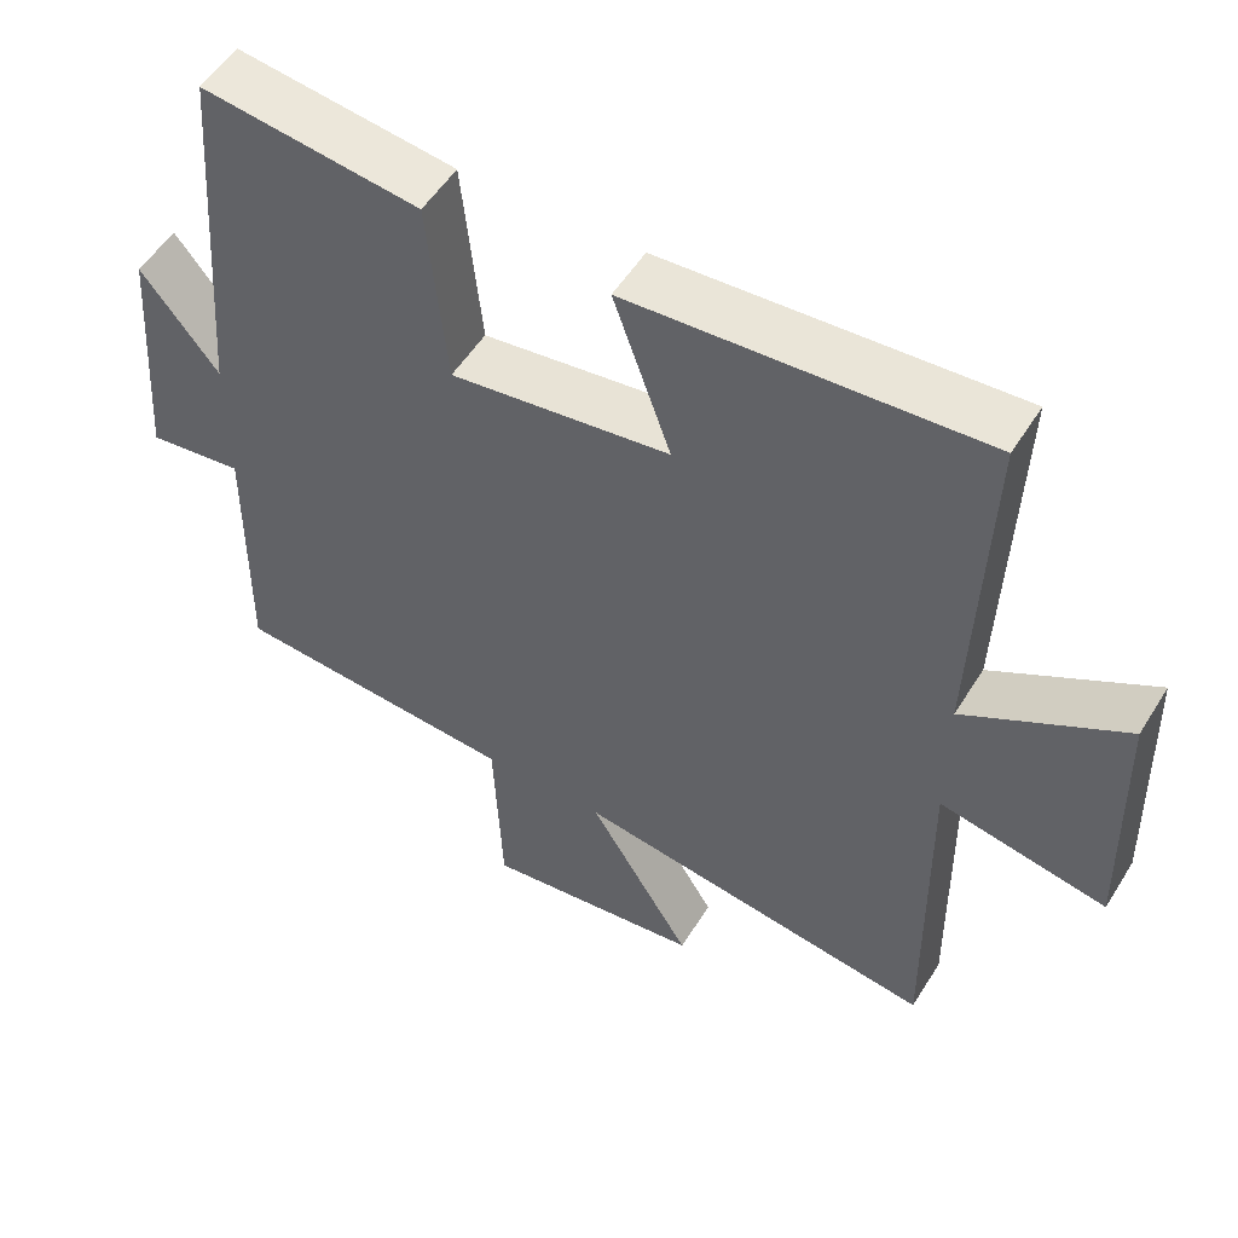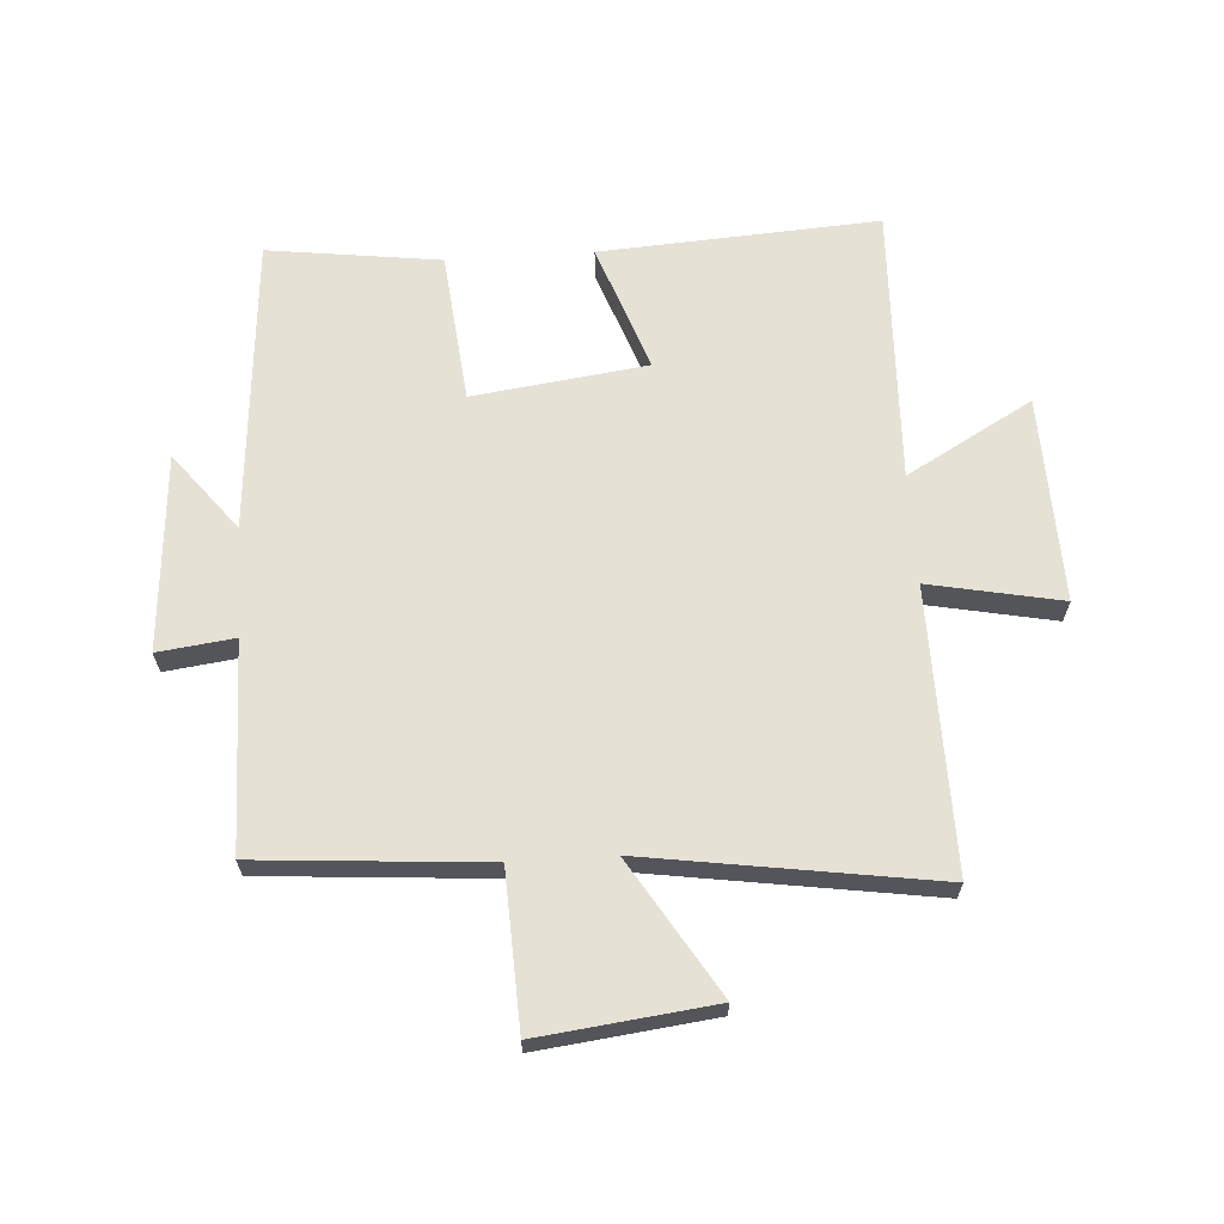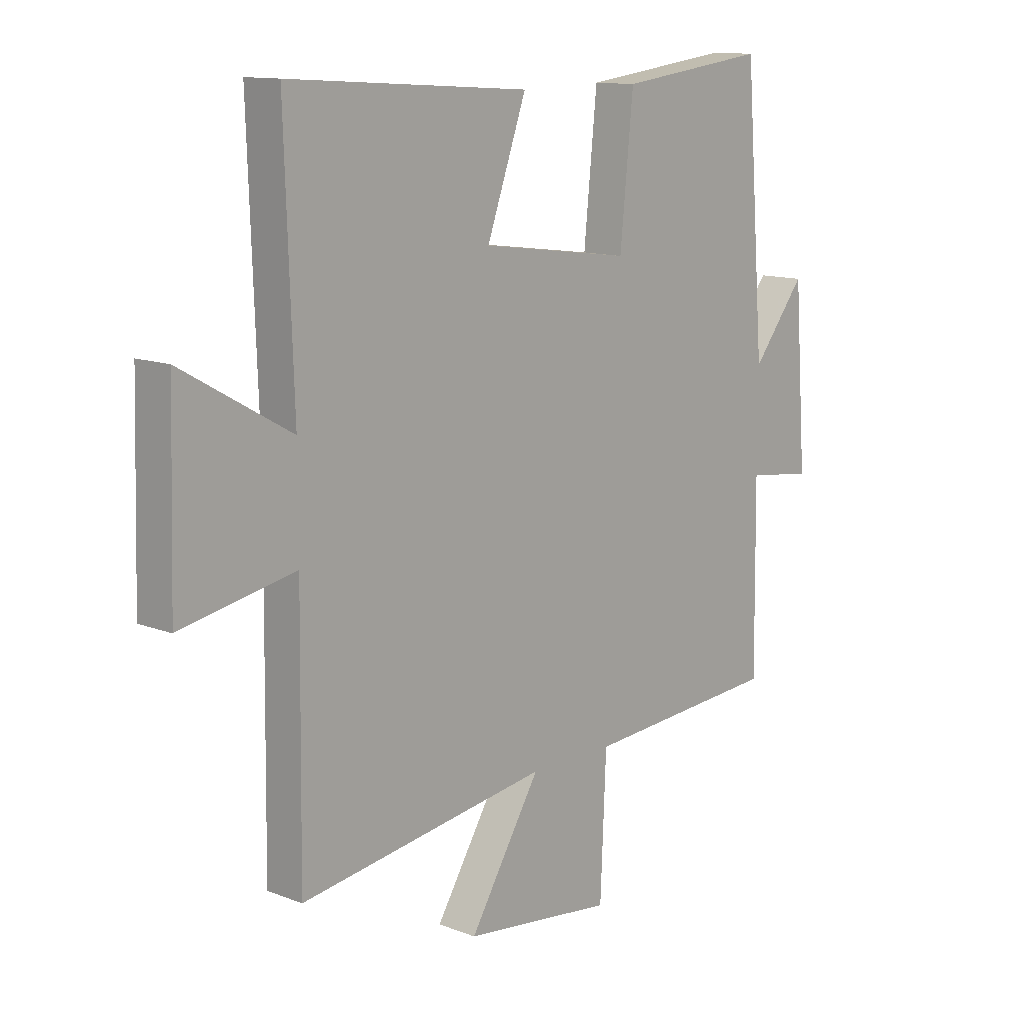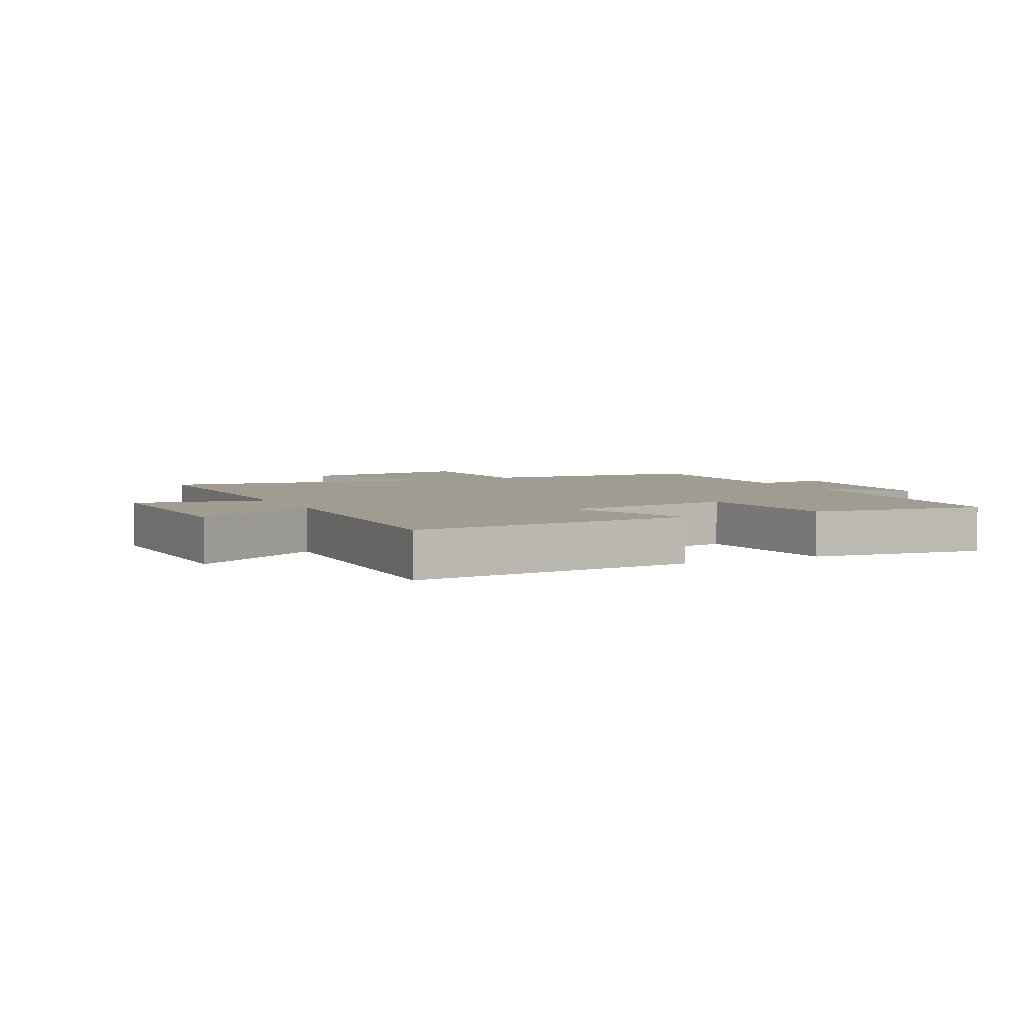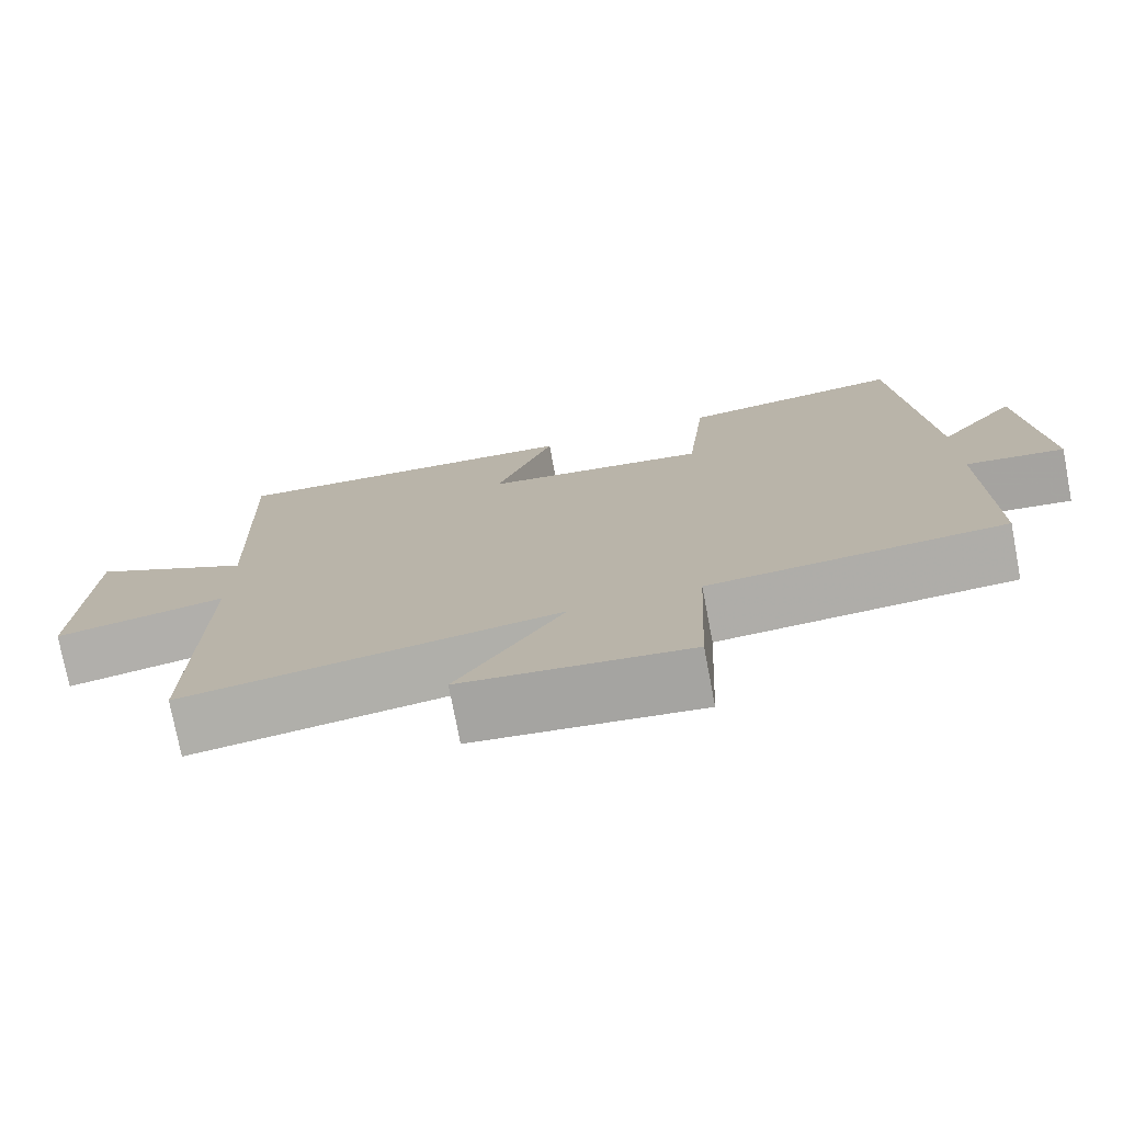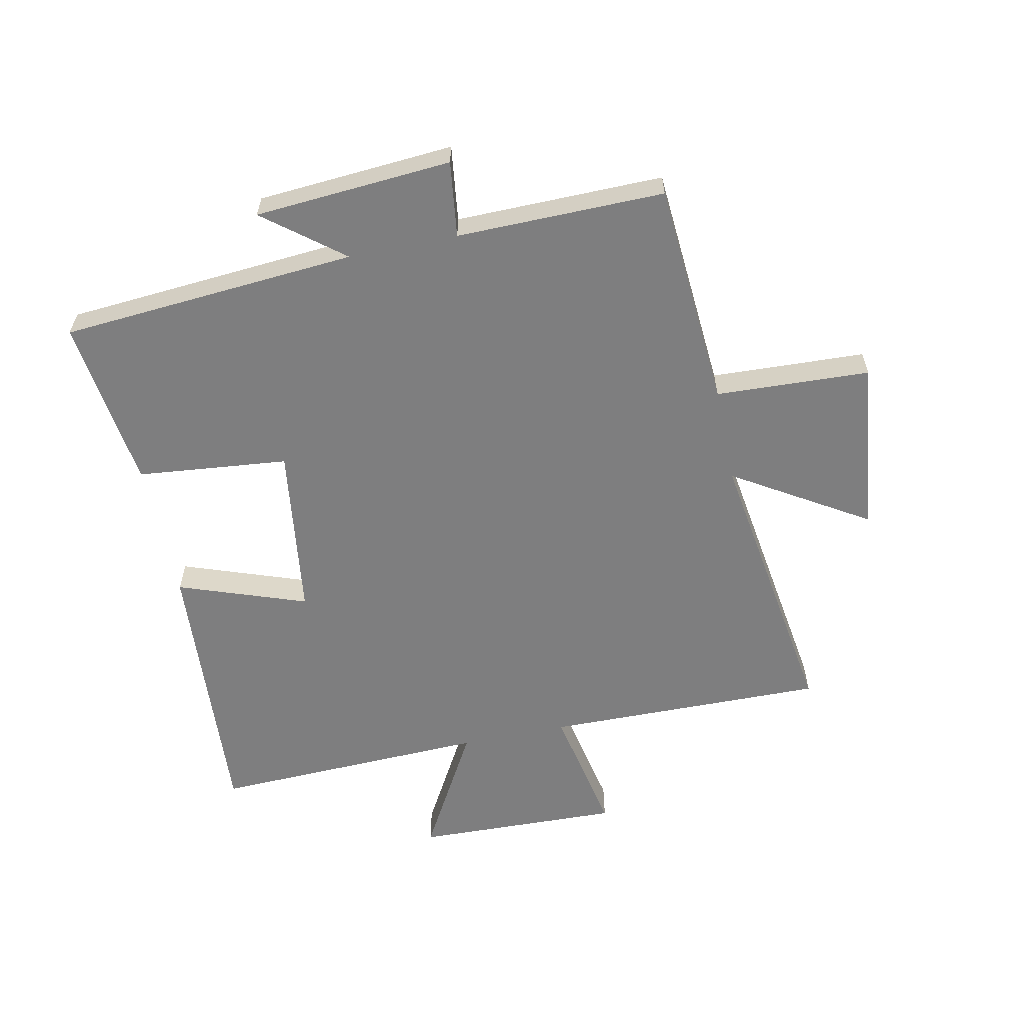
<metadata>
{"format":"obj","ext":"obj","renderer":"f3d","projection":"perspective","resolution":1024,"background":"white","views":[{"elev":53.2,"azim":-148.7,"up":"+Z"},{"elev":65.0,"azim":176.3,"up":"+Y"},{"elev":12.3,"azim":-47.7,"up":"+Z"},{"elev":4.4,"azim":-26.4,"up":"+Y"},{"elev":-76.0,"azim":10.8,"up":"+Z"},{"elev":-59.5,"azim":101.7,"up":"+Y"}]}
</metadata>
<code>
v 0.504 0.07 -0.472
v 0.13 0.07 -0.5
v 0.119 0.07 -0.754
v -0.167 0.07 -0.72
v -0.032 0.07 -0.5
v -0.506 0.07 -0.571
v -0.5 0.07 -0.108
v -0.717 0.07 -0.151
v -0.707 0.07 0.189
v -0.5 0.07 0.072
v -0.516 0.07 0.529
v -0.058 0.07 0.5
v -0.133 0.07 0.289
v 0.153 0.07 0.251
v 0.178 0.07 0.5
v 0.462 0.07 0.537
v 0.5 0.07 0.049
v 0.601 0.07 0.177
v 0.625 0.07 -0.147
v 0.5 0.07 -0.131
v 0.504 0 -0.472
v 0.13 0 -0.5
v 0.119 0 -0.754
v -0.167 0 -0.72
v -0.032 0 -0.5
v -0.506 0 -0.571
v -0.5 0 -0.108
v -0.717 0 -0.151
v -0.707 0 0.189
v -0.5 0 0.072
v -0.516 0 0.529
v -0.058 0 0.5
v -0.133 0 0.289
v 0.153 0 0.251
v 0.178 0 0.5
v 0.462 0 0.537
v 0.5 0 0.049
v 0.601 0 0.177
v 0.625 0 -0.147
v 0.5 0 -0.131
f 17 18 19 20
f 16 17 20
f 15 16 20
f 14 15 20
f 20 1 2
f 14 20 2
f 13 14 2
f 10 11 12 13
f 10 13 2
f 7 8 9 10
f 7 10 2
f 5 6 7
f 5 7 2
f 2 3 4 5
f 40 39 38 37
f 40 37 36
f 40 36 35
f 40 35 34
f 22 21 40
f 22 40 34
f 22 34 33
f 33 32 31 30
f 22 33 30
f 30 29 28 27
f 22 30 27
f 27 26 25
f 22 27 25
f 25 24 23 22
f 1 21 22 2
f 2 22 23 3
f 3 23 24 4
f 4 24 25 5
f 5 25 26 6
f 6 26 27 7
f 7 27 28 8
f 8 28 29 9
f 9 29 30 10
f 10 30 31 11
f 11 31 32 12
f 12 32 33 13
f 13 33 34 14
f 14 34 35 15
f 15 35 36 16
f 16 36 37 17
f 17 37 38 18
f 18 38 39 19
f 19 39 40 20
f 20 40 21 1

</code>
